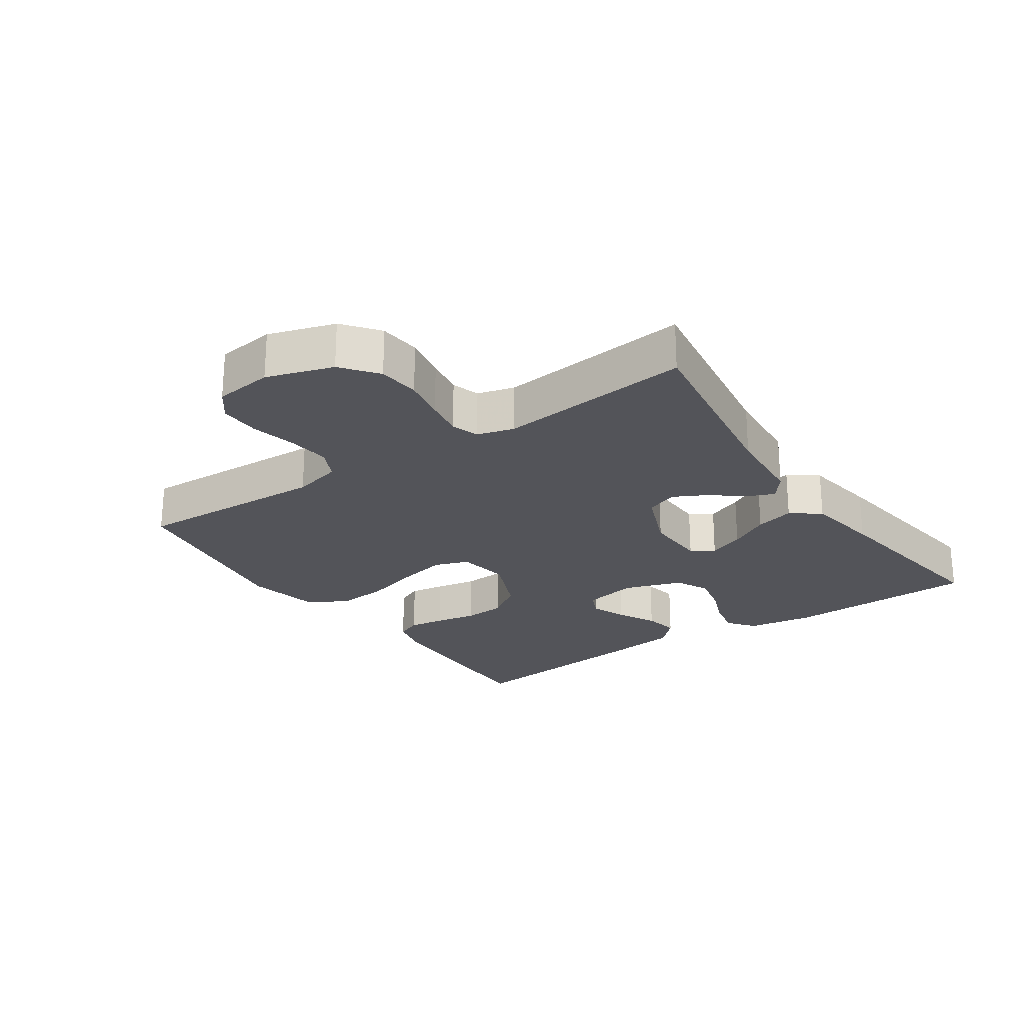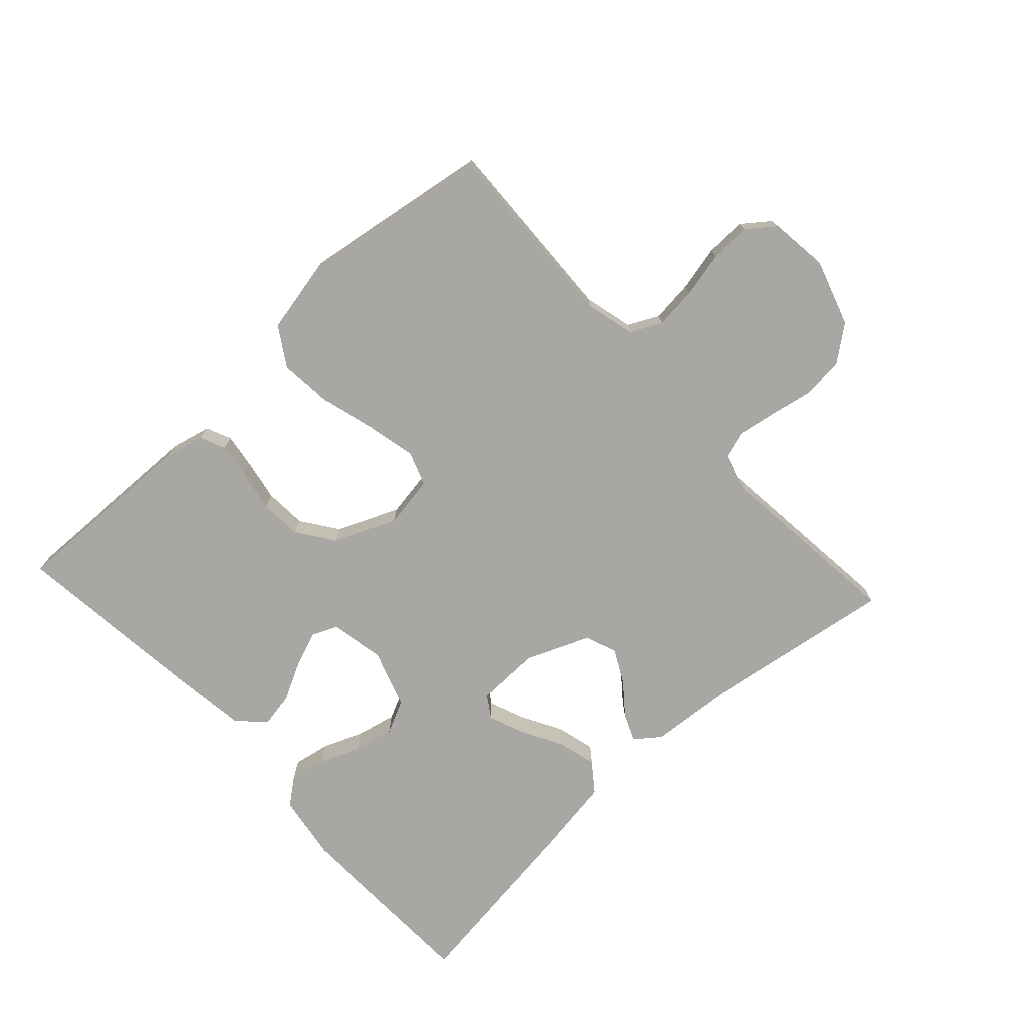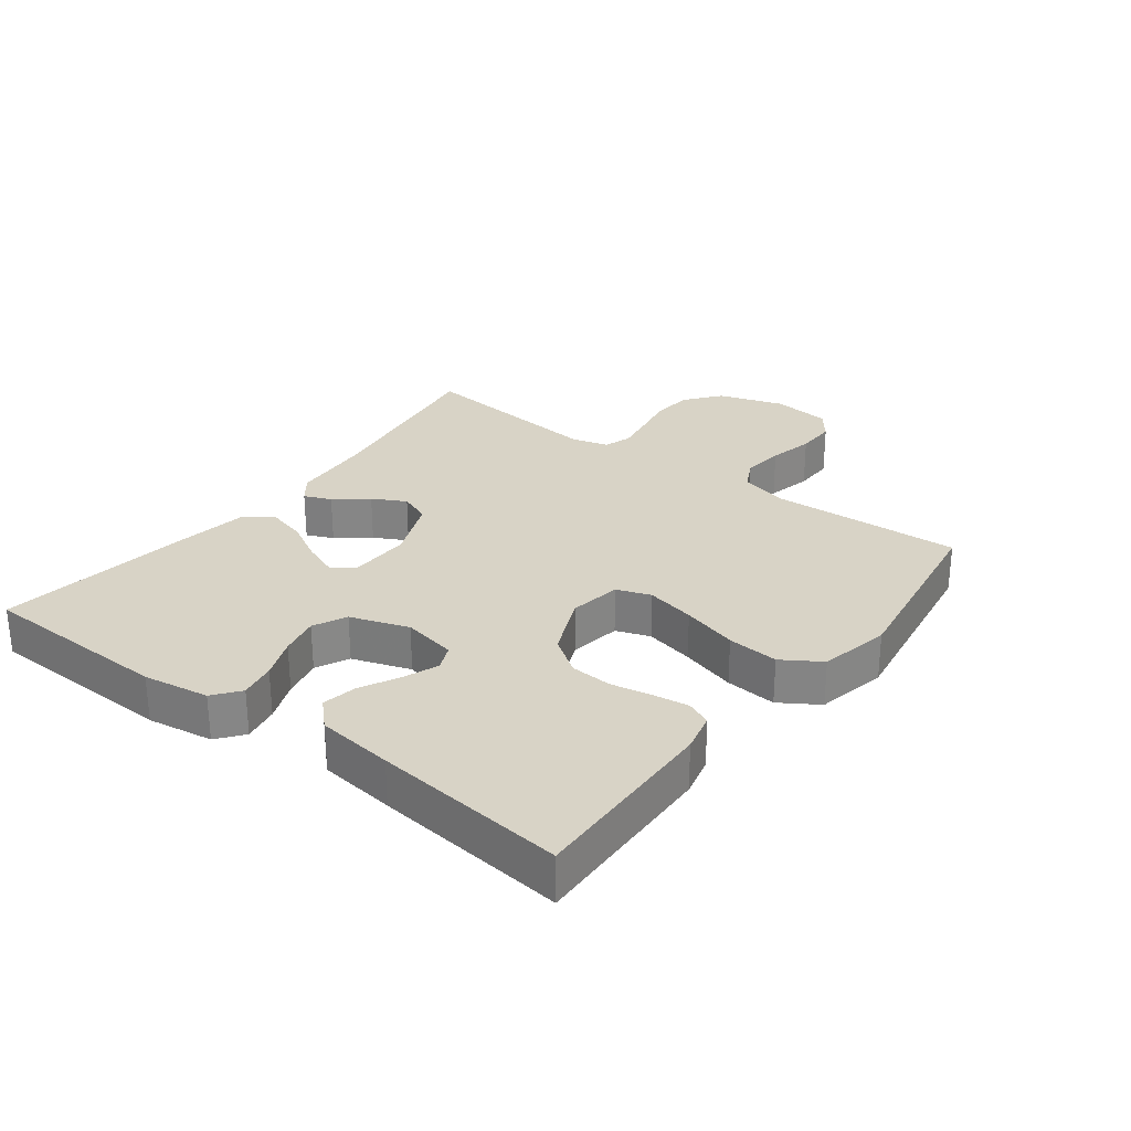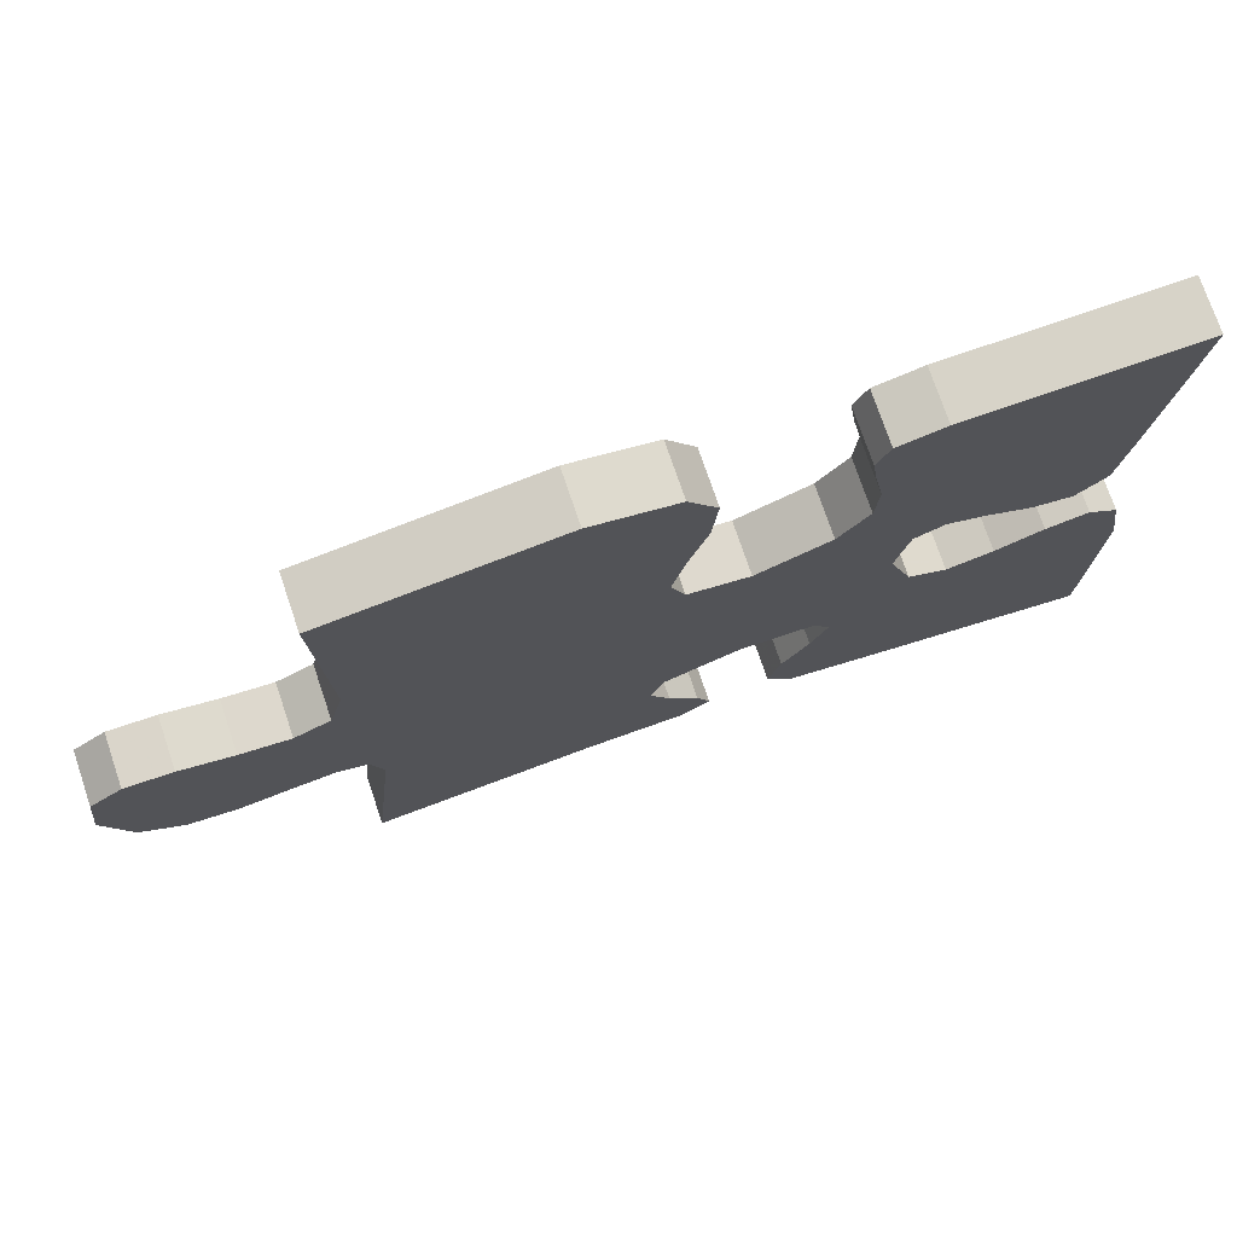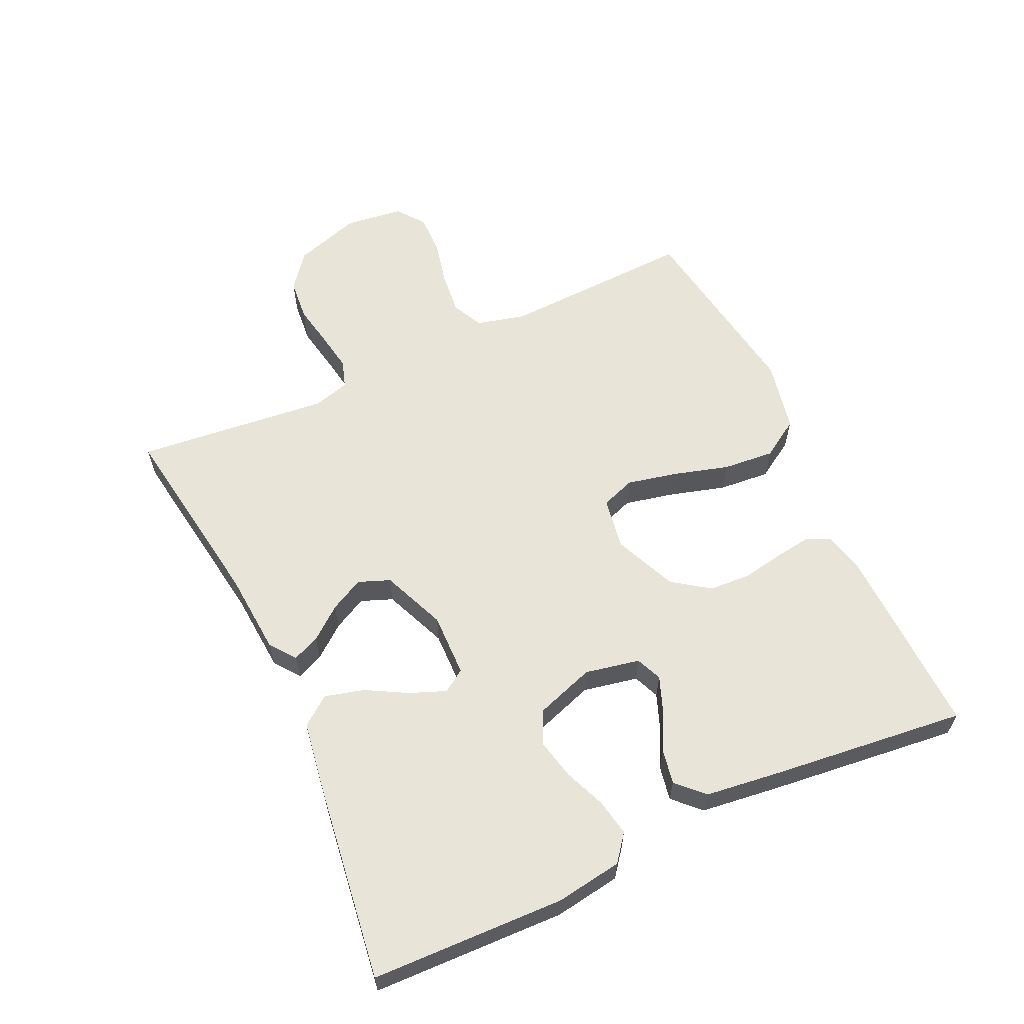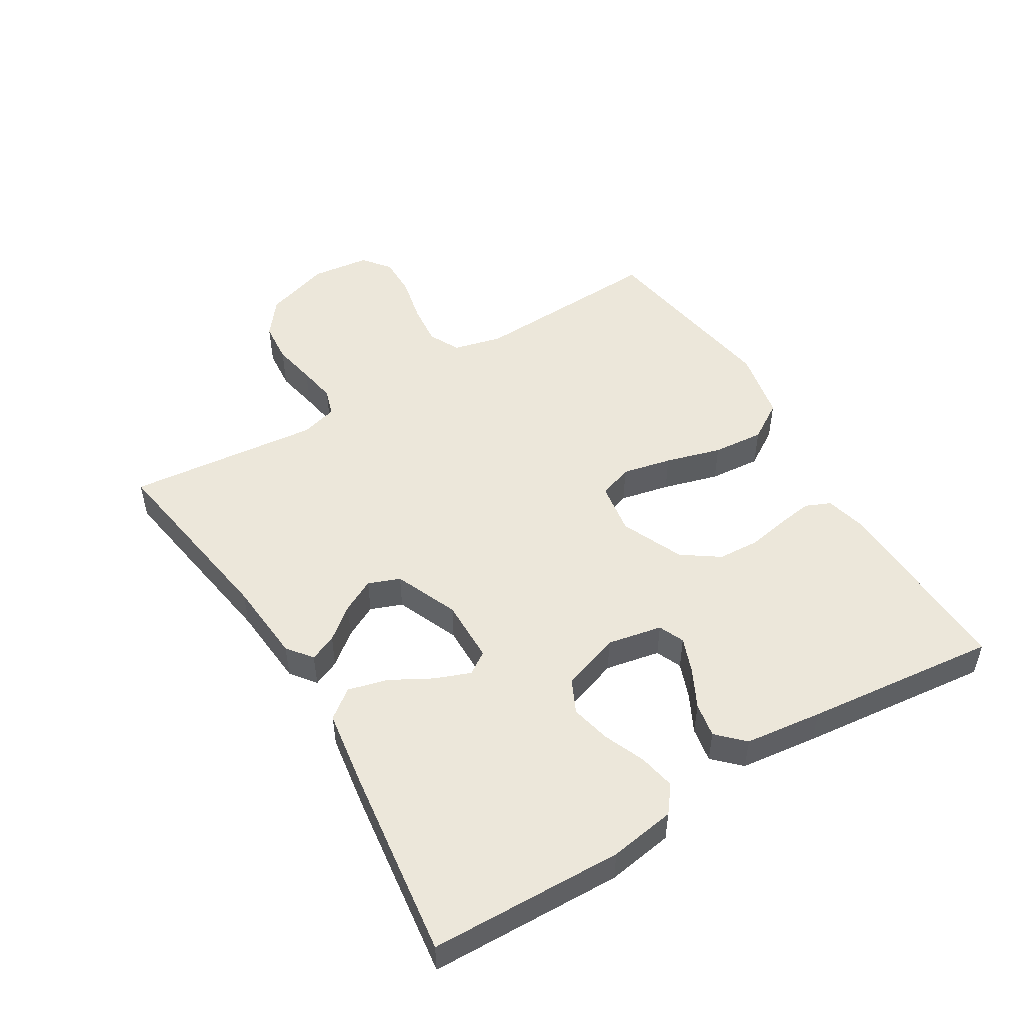
<metadata>
{"format":"obj","ext":"obj","renderer":"f3d","projection":"perspective","resolution":1024,"background":"white","views":[{"elev":-23.8,"azim":124.5,"up":"+Y"},{"elev":-74.6,"azim":42.7,"up":"+Y"},{"elev":28.0,"azim":-52.9,"up":"+Y"},{"elev":74.8,"azim":161.3,"up":"+Z"},{"elev":60.7,"azim":-114.8,"up":"+Y"},{"elev":50.3,"azim":-121.4,"up":"+Y"}]}
</metadata>
<code>
v 0.5 0.07 0.5
v 0.487 0.07 0.2
v 0.506 0.07 0.124
v 0.554 0.07 0.1
v 0.62 0.07 0.107
v 0.691 0.07 0.123
v 0.754 0.07 0.124
v 0.797 0.07 0.091
v 0.808 0.07 0
v 0.775 0.07 -0.103
v 0.72 0.07 -0.146
v 0.655 0.07 -0.152
v 0.587 0.07 -0.139
v 0.528 0.07 -0.129
v 0.485 0.07 -0.143
v 0.469 0.07 -0.2
v 0.5 0.07 -0.5
v 0.2 0.07 -0.454
v 0.072 0.07 -0.444
v 0.033 0.07 -0.414
v 0.051 0.07 -0.372
v 0.091 0.07 -0.322
v 0.118 0.07 -0.27
v 0.099 0.07 -0.221
v 0 0.07 -0.18
v -0.099 0.07 -0.182
v -0.122 0.07 -0.217
v -0.1 0.07 -0.273
v -0.065 0.07 -0.336
v -0.049 0.07 -0.397
v -0.083 0.07 -0.442
v -0.2 0.07 -0.46
v -0.5 0.07 -0.5
v -0.509 0.07 -0.2
v -0.493 0.07 -0.097
v -0.452 0.07 -0.065
v -0.395 0.07 -0.076
v -0.331 0.07 -0.102
v -0.269 0.07 -0.116
v -0.217 0.07 -0.091
v -0.186 0.07 0
v -0.203 0.07 0.085
v -0.243 0.07 0.102
v -0.298 0.07 0.081
v -0.358 0.07 0.05
v -0.412 0.07 0.04
v -0.452 0.07 0.08
v -0.467 0.07 0.2
v -0.5 0.07 0.5
v -0.2 0.07 0.491
v -0.138 0.07 0.476
v -0.121 0.07 0.437
v -0.129 0.07 0.382
v -0.141 0.07 0.318
v -0.137 0.07 0.253
v -0.097 0.07 0.196
v 0 0.07 0.154
v 0.081 0.07 0.167
v 0.1 0.07 0.22
v 0.083 0.07 0.297
v 0.058 0.07 0.384
v 0.051 0.07 0.464
v 0.089 0.07 0.524
v 0.2 0.07 0.547
v 0.5 0 0.5
v 0.487 0 0.2
v 0.506 0 0.124
v 0.554 0 0.1
v 0.62 0 0.107
v 0.691 0 0.123
v 0.754 0 0.124
v 0.797 0 0.091
v 0.808 0 0
v 0.775 0 -0.103
v 0.72 0 -0.146
v 0.655 0 -0.152
v 0.587 0 -0.139
v 0.528 0 -0.129
v 0.485 0 -0.143
v 0.469 0 -0.2
v 0.5 0 -0.5
v 0.2 0 -0.454
v 0.072 0 -0.444
v 0.033 0 -0.414
v 0.051 0 -0.372
v 0.091 0 -0.322
v 0.118 0 -0.27
v 0.099 0 -0.221
v 0 0 -0.18
v -0.099 0 -0.182
v -0.122 0 -0.217
v -0.1 0 -0.273
v -0.065 0 -0.336
v -0.049 0 -0.397
v -0.083 0 -0.442
v -0.2 0 -0.46
v -0.5 0 -0.5
v -0.509 0 -0.2
v -0.493 0 -0.097
v -0.452 0 -0.065
v -0.395 0 -0.076
v -0.331 0 -0.102
v -0.269 0 -0.116
v -0.217 0 -0.091
v -0.186 0 0
v -0.203 0 0.085
v -0.243 0 0.102
v -0.298 0 0.081
v -0.358 0 0.05
v -0.412 0 0.04
v -0.452 0 0.08
v -0.467 0 0.2
v -0.5 0 0.5
v -0.2 0 0.491
v -0.138 0 0.476
v -0.121 0 0.437
v -0.129 0 0.382
v -0.141 0 0.318
v -0.137 0 0.253
v -0.097 0 0.196
v 0 0 0.154
v 0.081 0 0.167
v 0.1 0 0.22
v 0.083 0 0.297
v 0.058 0 0.384
v 0.051 0 0.464
v 0.089 0 0.524
v 0.2 0 0.547
f 64 1 2
f 63 64 2
f 62 63 2
f 61 62 2
f 60 61 2
f 59 60 2 3
f 58 59 3 4
f 57 58 4
f 52 53 54
f 51 52 54
f 50 51 54
f 49 50 54
f 48 49 54
f 47 48 54
f 46 47 54
f 45 46 54
f 44 45 54
f 43 44 54 55
f 42 43 55 56
f 36 37 38
f 35 36 38
f 34 35 38
f 33 34 38
f 32 33 38
f 31 32 38
f 30 31 38
f 29 30 38
f 28 29 38
f 27 28 38 39
f 26 27 39 40
f 20 21 22
f 19 20 22
f 18 19 22
f 18 22 23
f 17 18 23
f 16 17 23
f 15 16 23 24
f 11 12 13
f 10 11 13
f 9 10 13
f 8 9 13
f 7 8 13
f 6 7 13
f 5 6 13
f 4 5 13 14
f 15 24 25
f 14 15 25
f 4 14 25
f 57 4 25
f 26 40 41
f 25 26 41
f 57 25 41
f 56 57 41
f 41 42 56
f 66 65 128
f 66 128 127
f 66 127 126
f 66 126 125
f 66 125 124
f 67 66 124 123
f 68 67 123 122
f 68 122 121
f 118 117 116
f 118 116 115
f 118 115 114
f 118 114 113
f 118 113 112
f 118 112 111
f 118 111 110
f 118 110 109
f 118 109 108
f 119 118 108 107
f 120 119 107 106
f 102 101 100
f 102 100 99
f 102 99 98
f 102 98 97
f 102 97 96
f 102 96 95
f 102 95 94
f 102 94 93
f 102 93 92
f 103 102 92 91
f 104 103 91 90
f 86 85 84
f 86 84 83
f 86 83 82
f 87 86 82
f 87 82 81
f 87 81 80
f 88 87 80 79
f 77 76 75
f 77 75 74
f 77 74 73
f 77 73 72
f 77 72 71
f 77 71 70
f 77 70 69
f 78 77 69 68
f 89 88 79
f 89 79 78
f 89 78 68
f 89 68 121
f 105 104 90
f 105 90 89
f 105 89 121
f 105 121 120
f 120 106 105
f 1 65 66 2
f 2 66 67 3
f 3 67 68 4
f 4 68 69 5
f 5 69 70 6
f 6 70 71 7
f 7 71 72 8
f 8 72 73 9
f 9 73 74 10
f 10 74 75 11
f 11 75 76 12
f 12 76 77 13
f 13 77 78 14
f 14 78 79 15
f 15 79 80 16
f 16 80 81 17
f 17 81 82 18
f 18 82 83 19
f 19 83 84 20
f 20 84 85 21
f 21 85 86 22
f 22 86 87 23
f 23 87 88 24
f 24 88 89 25
f 25 89 90 26
f 26 90 91 27
f 27 91 92 28
f 28 92 93 29
f 29 93 94 30
f 30 94 95 31
f 31 95 96 32
f 32 96 97 33
f 33 97 98 34
f 34 98 99 35
f 35 99 100 36
f 36 100 101 37
f 37 101 102 38
f 38 102 103 39
f 39 103 104 40
f 40 104 105 41
f 41 105 106 42
f 42 106 107 43
f 43 107 108 44
f 44 108 109 45
f 45 109 110 46
f 46 110 111 47
f 47 111 112 48
f 48 112 113 49
f 49 113 114 50
f 50 114 115 51
f 51 115 116 52
f 52 116 117 53
f 53 117 118 54
f 54 118 119 55
f 55 119 120 56
f 56 120 121 57
f 57 121 122 58
f 58 122 123 59
f 59 123 124 60
f 60 124 125 61
f 61 125 126 62
f 62 126 127 63
f 63 127 128 64
f 64 128 65 1

</code>
